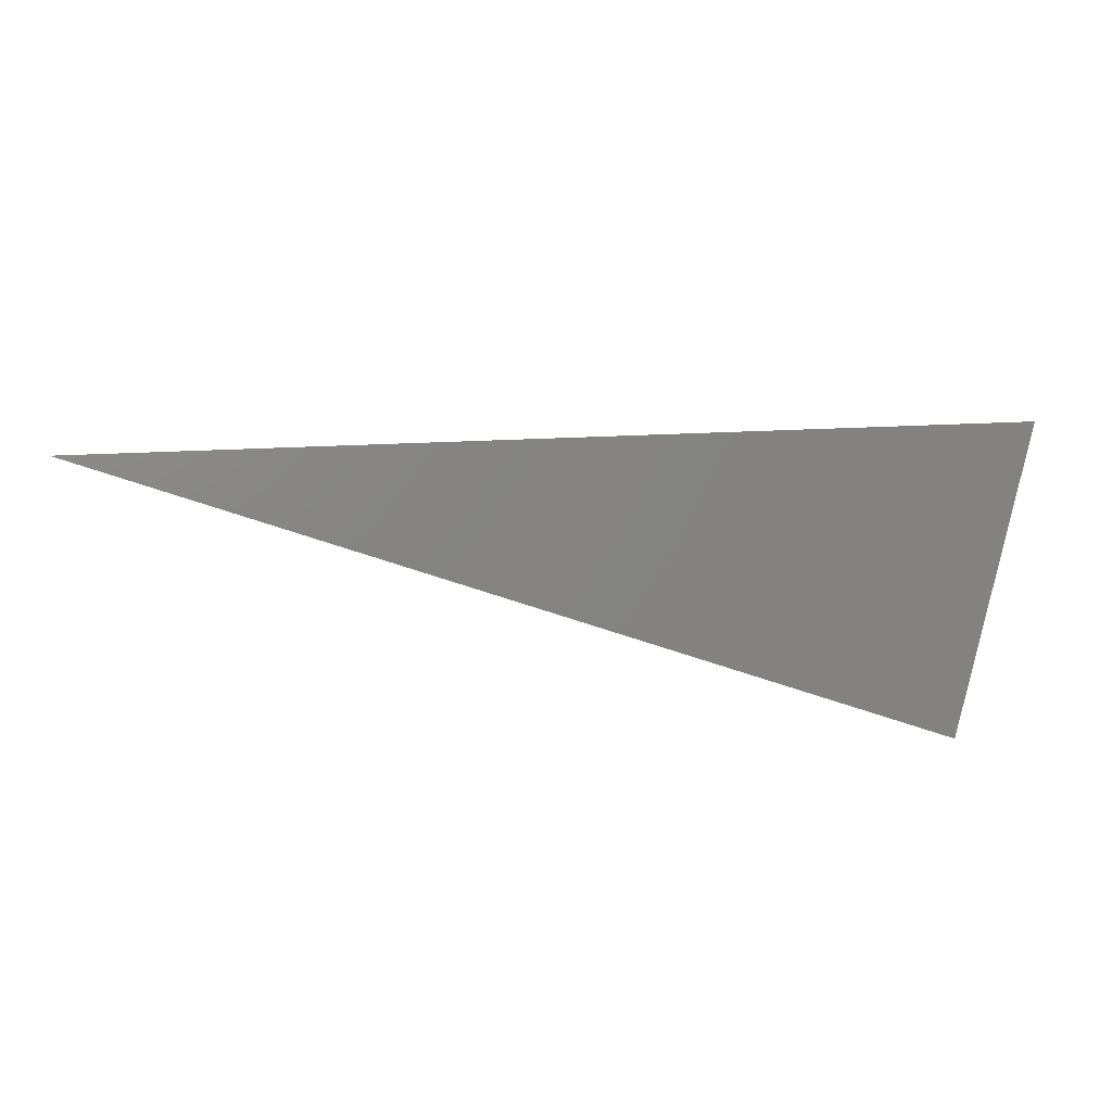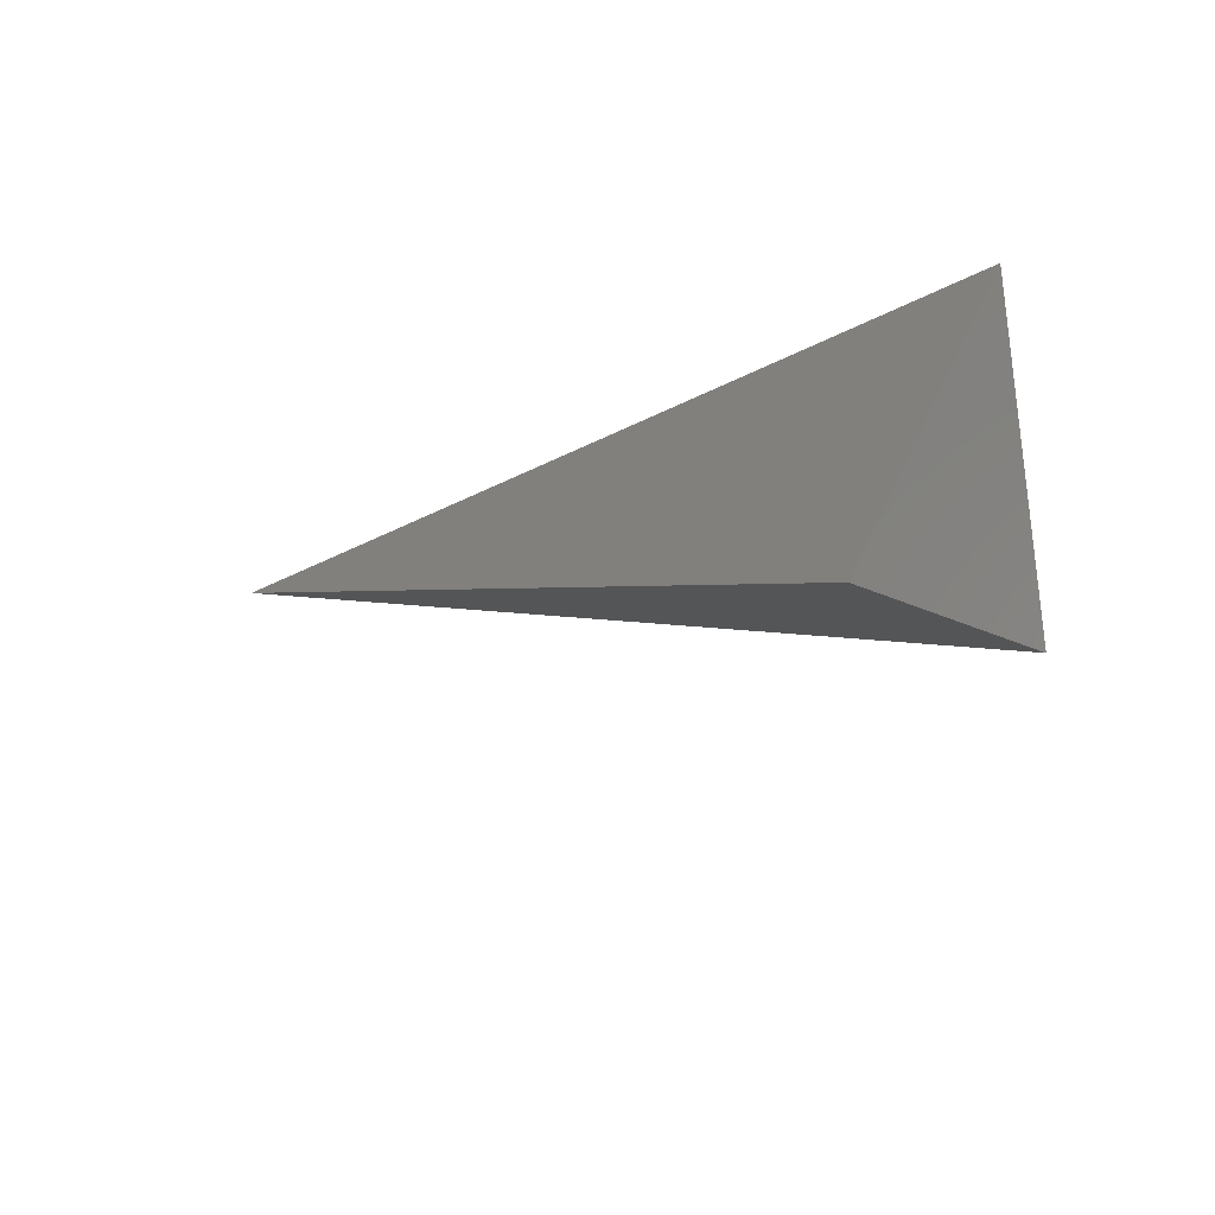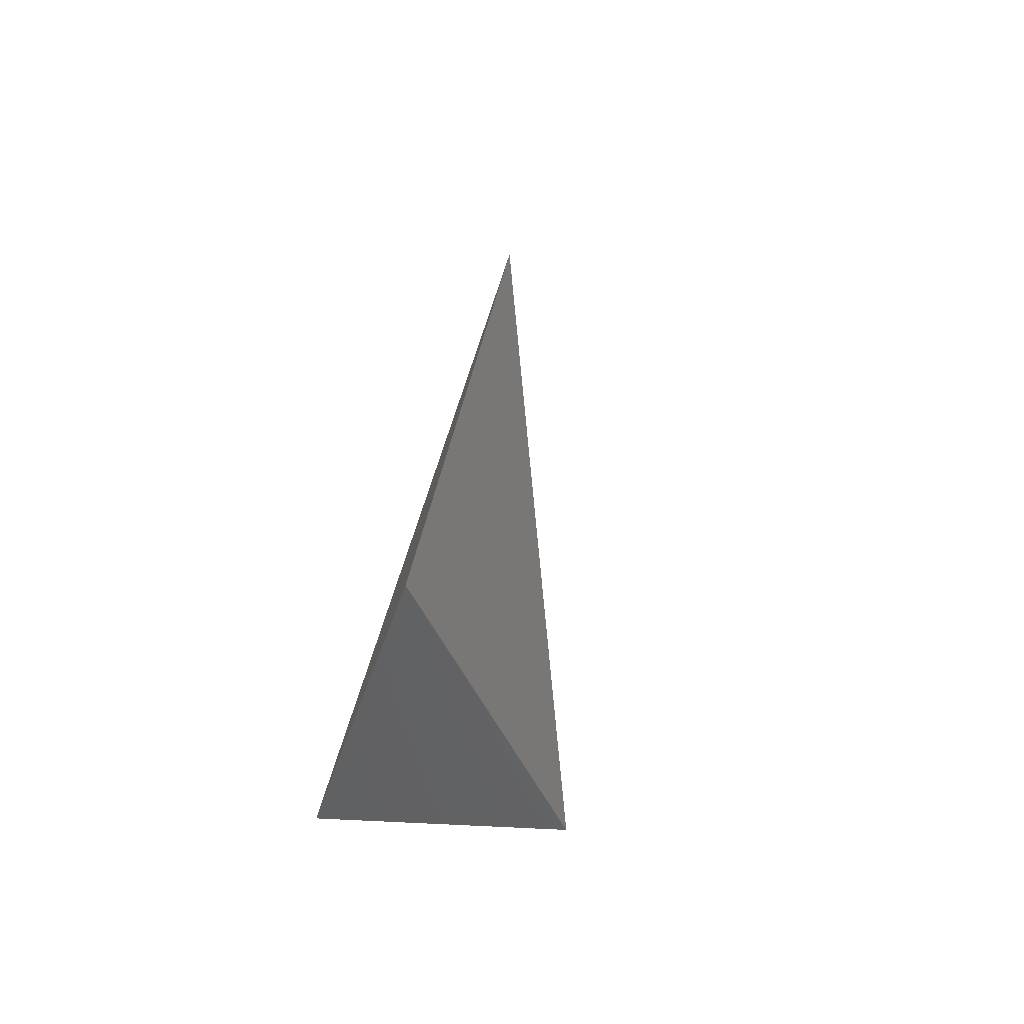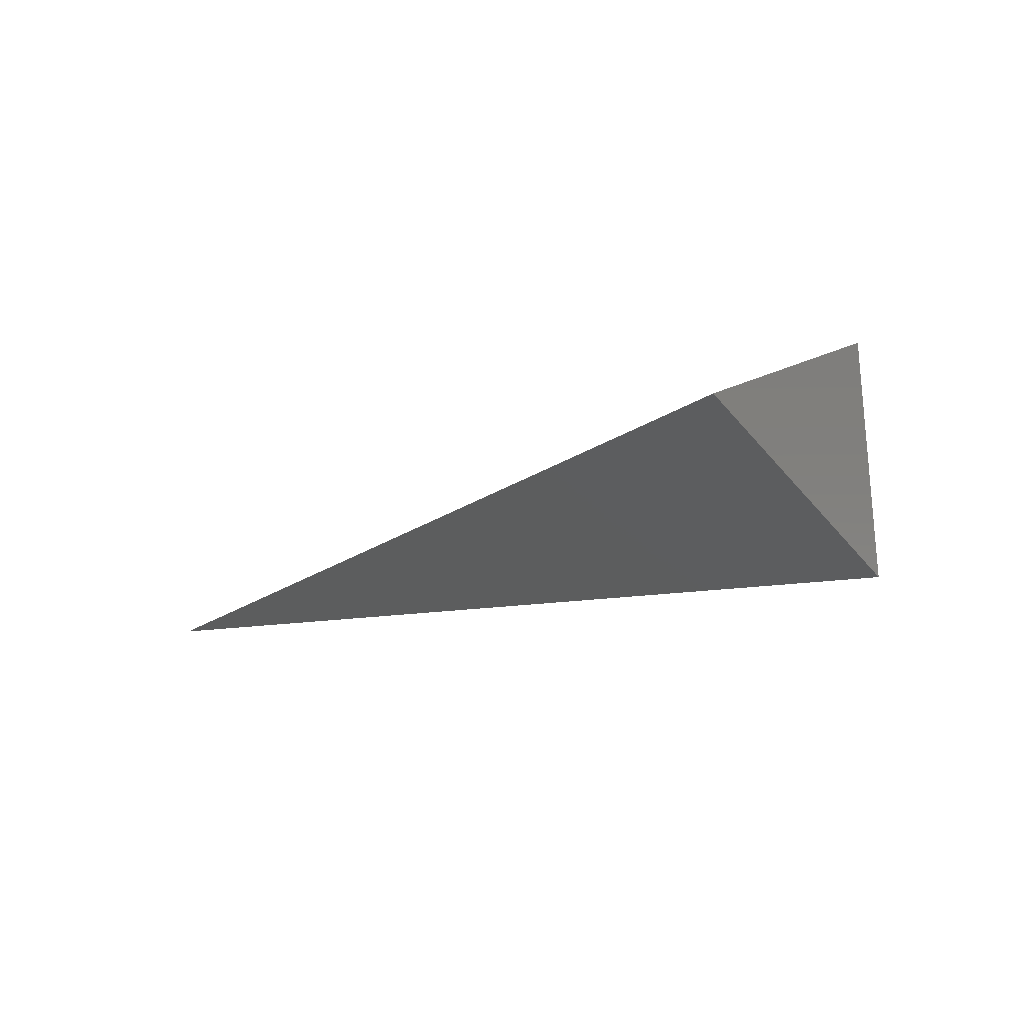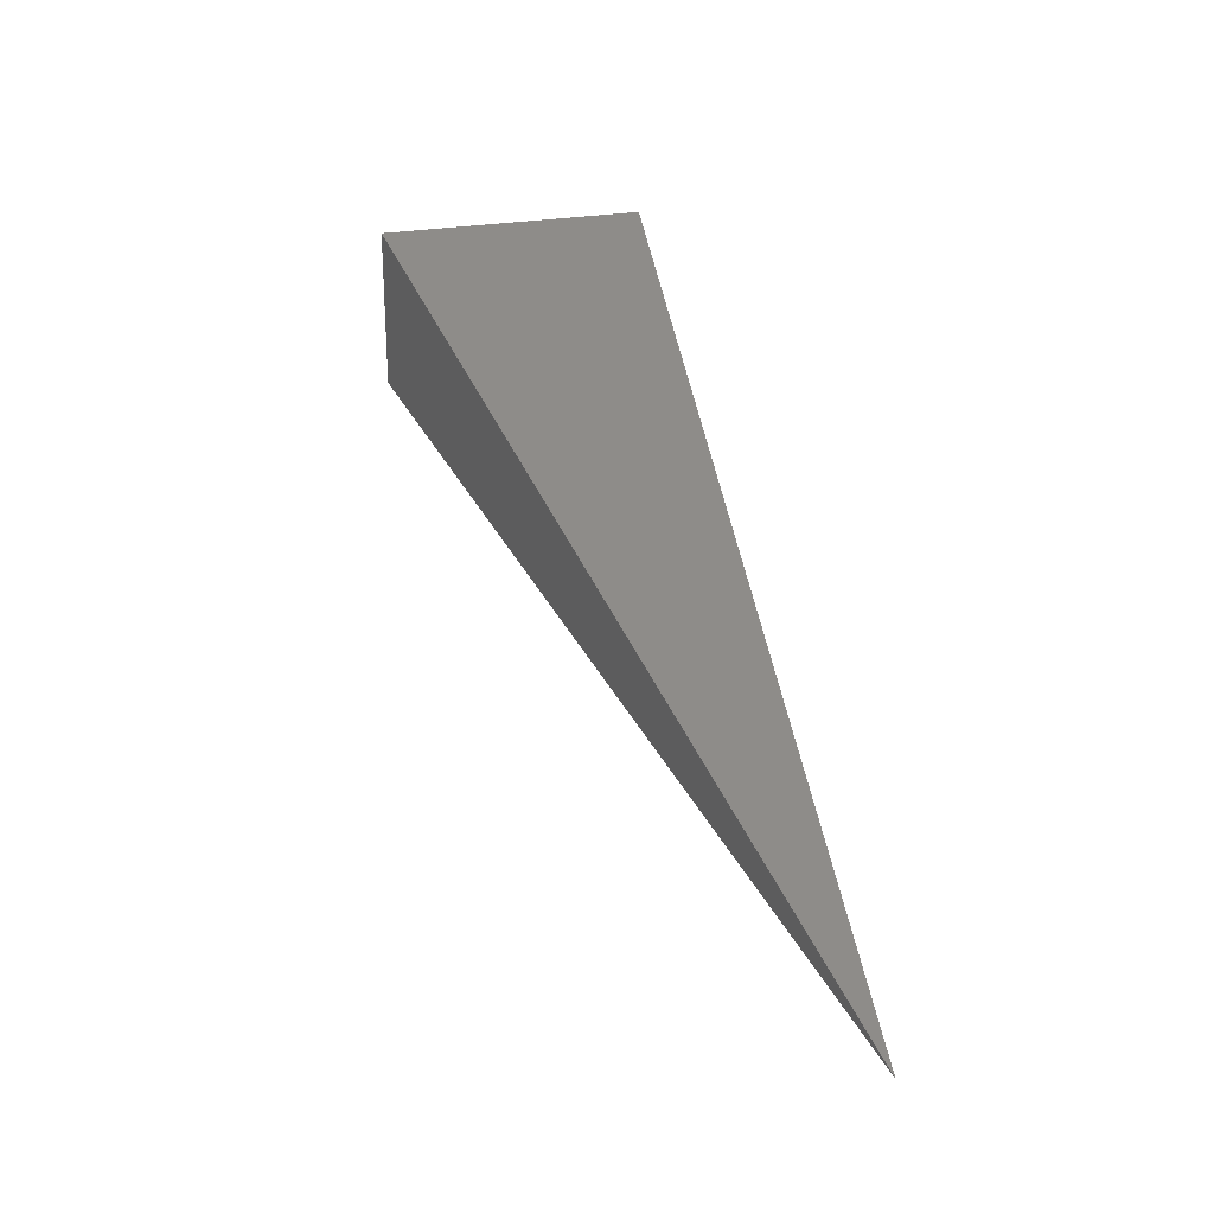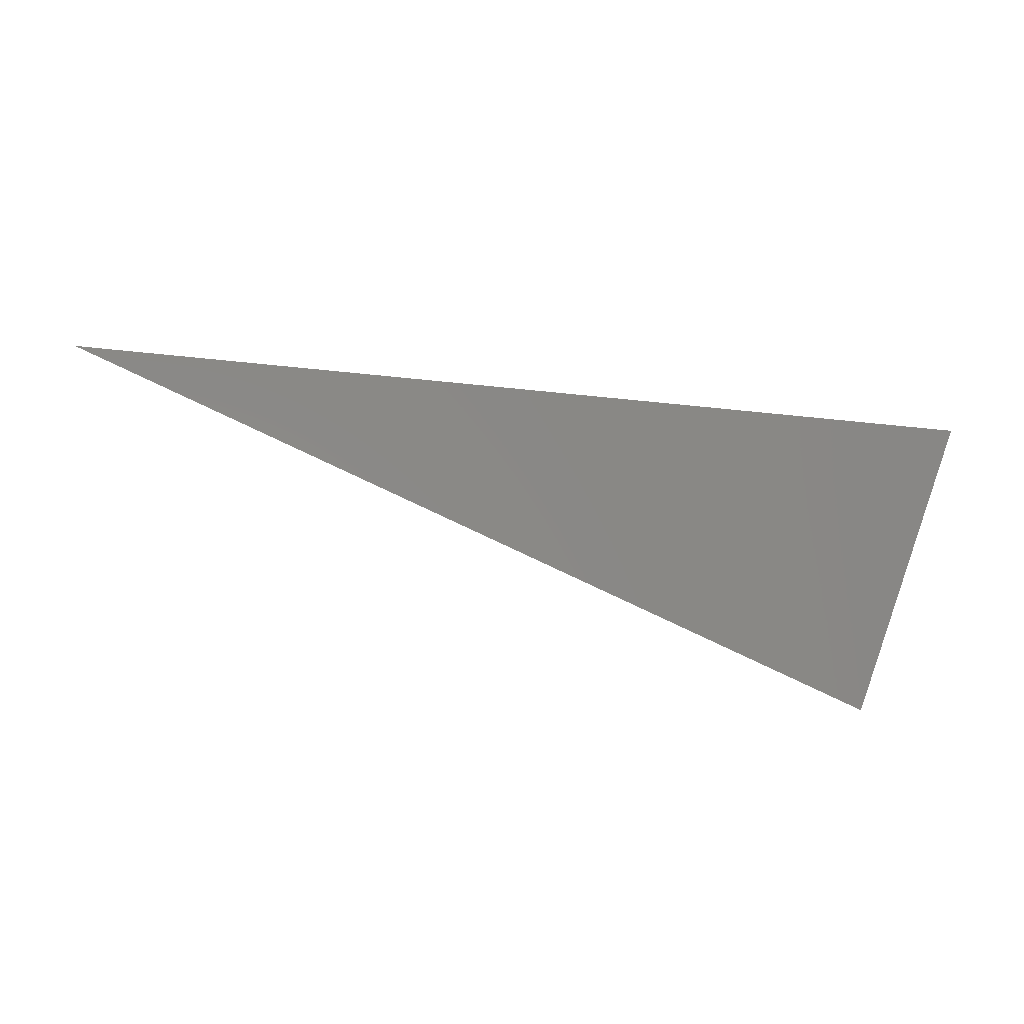
<metadata>
{"format":"stl","ext":"stl","renderer":"f3d","projection":"perspective","resolution":1024,"background":"white","views":[{"elev":25.4,"azim":-3.2,"up":"+Z"},{"elev":-25.5,"azim":47.4,"up":"+Z"},{"elev":23.7,"azim":99.9,"up":"+Z"},{"elev":-13.7,"azim":53.1,"up":"+Y"},{"elev":59.6,"azim":-102.3,"up":"+Y"},{"elev":-76.7,"azim":-5.3,"up":"+Y"}]}
</metadata>
<code>
# stl→obj: 4 verts, 4 faces
v 7.37 -1.263 0.891
v 4.658 -1.489 0.942
v 7.141 -0.901 0.094
v 7.137 -1.585 0.05
f 1 2 3
f 1 4 2
f 1 3 4
f 2 4 3

</code>
